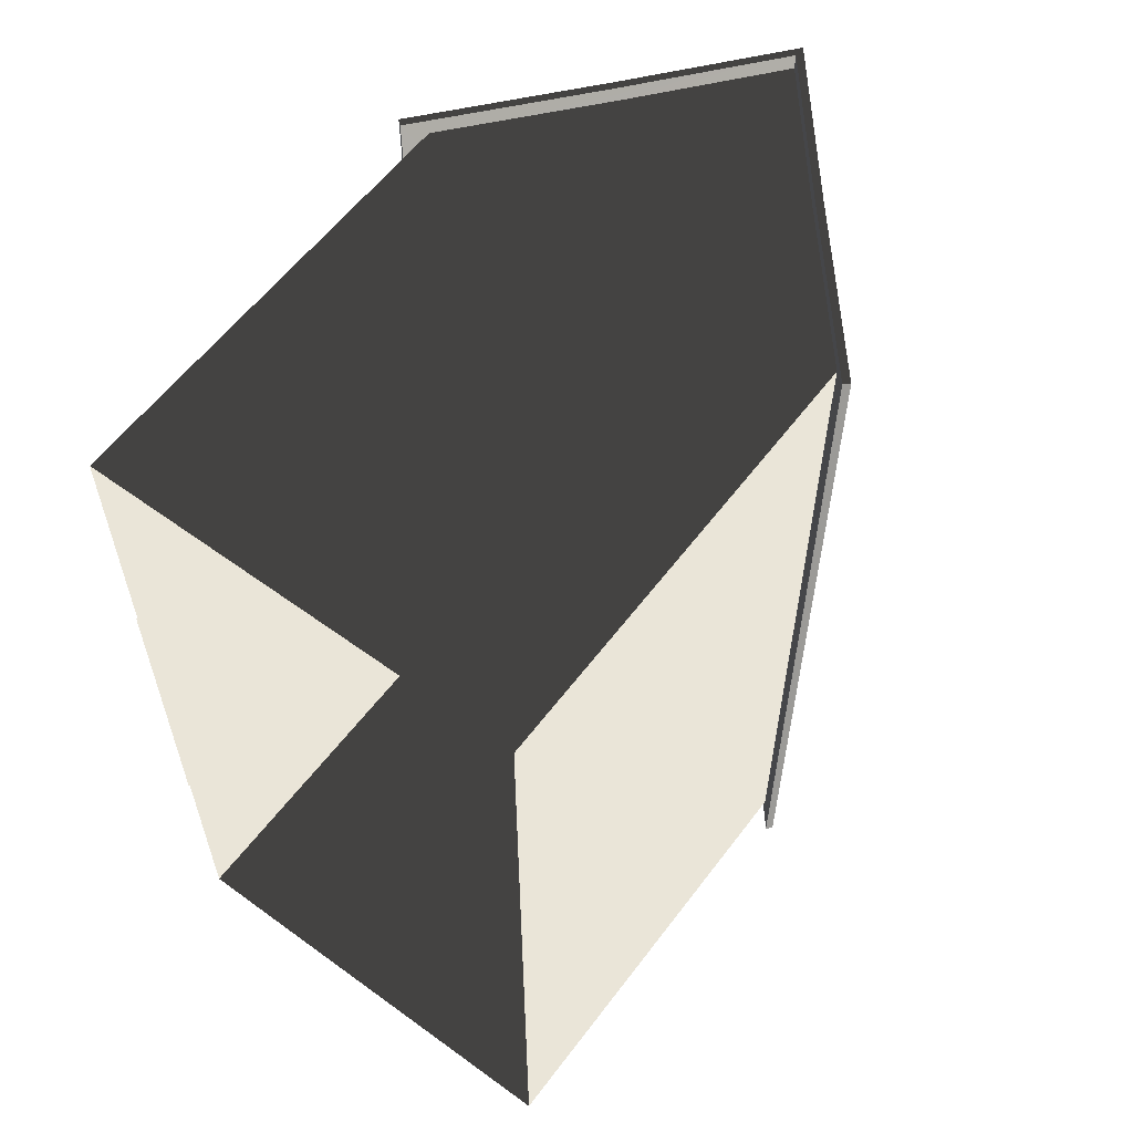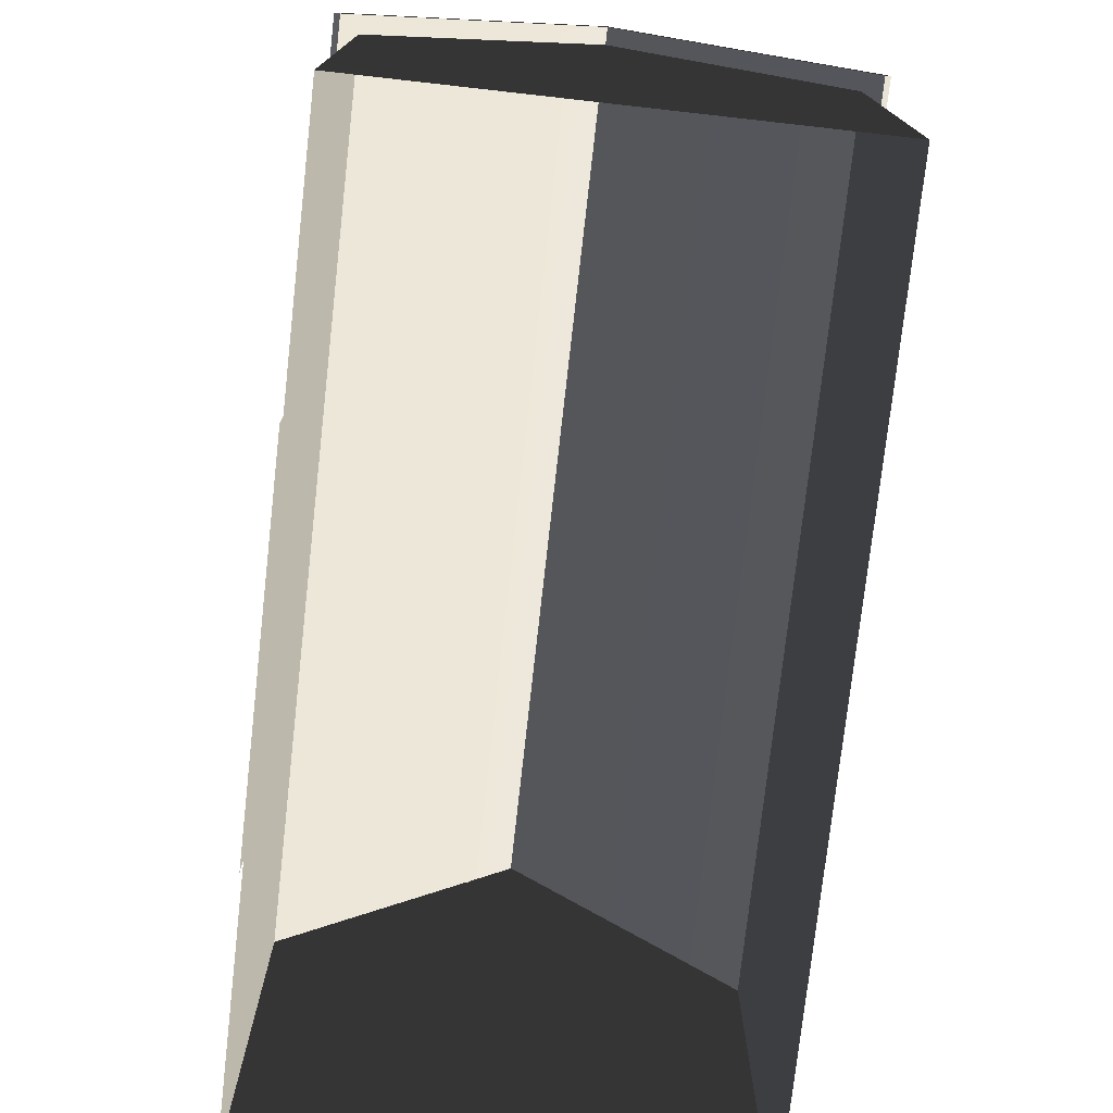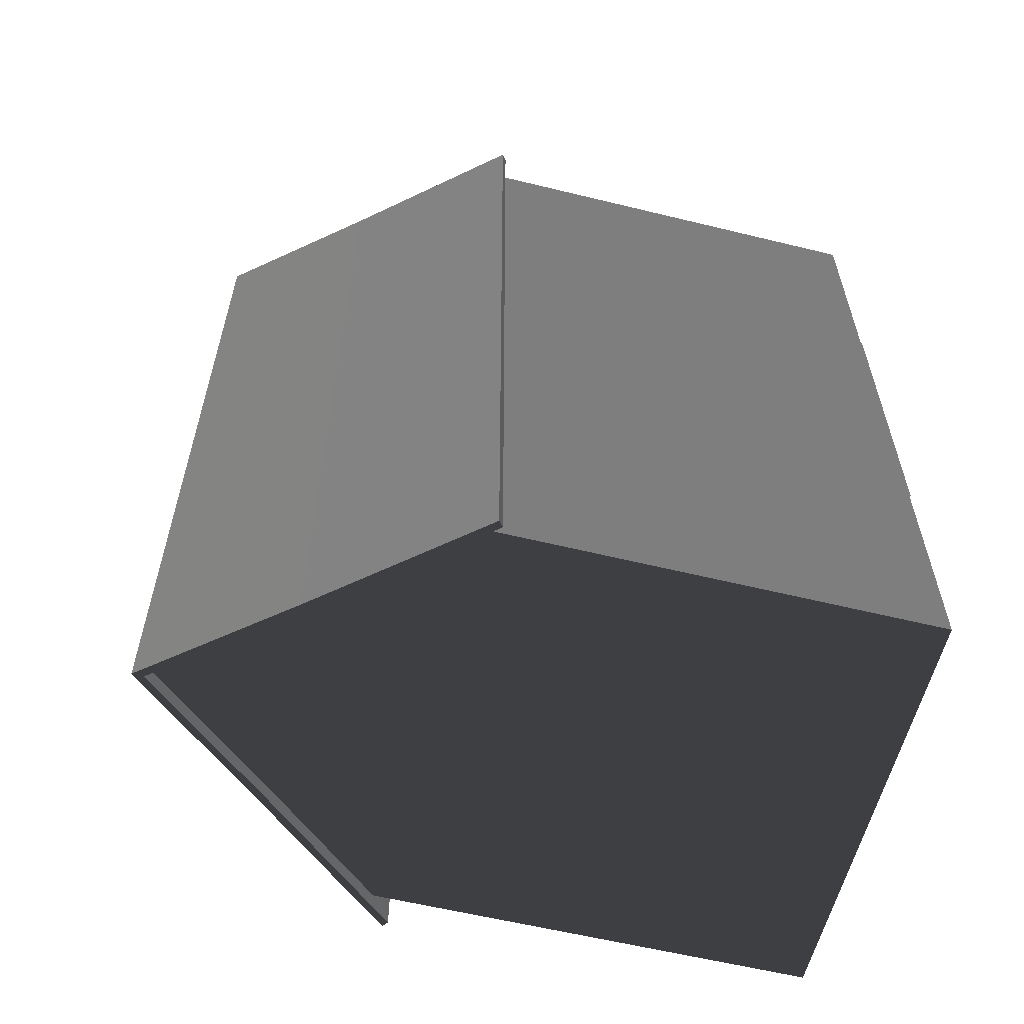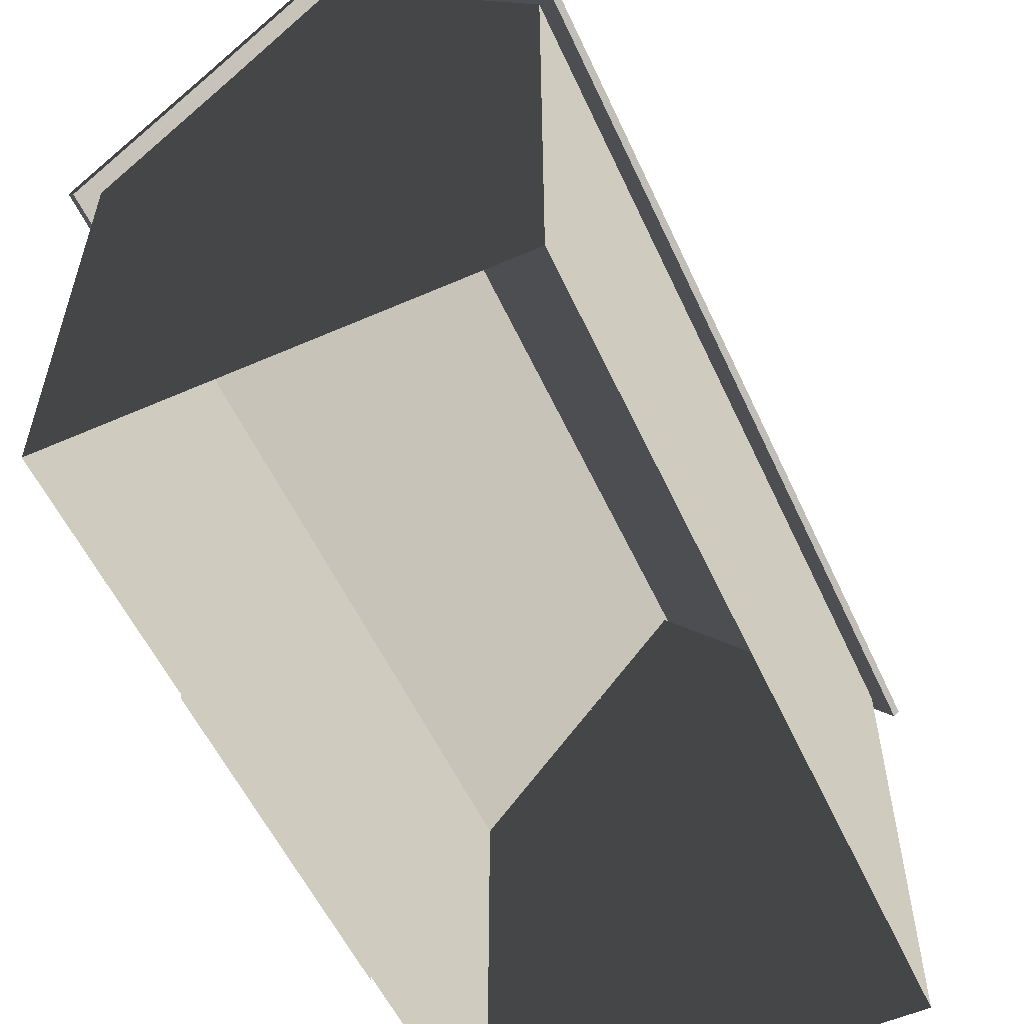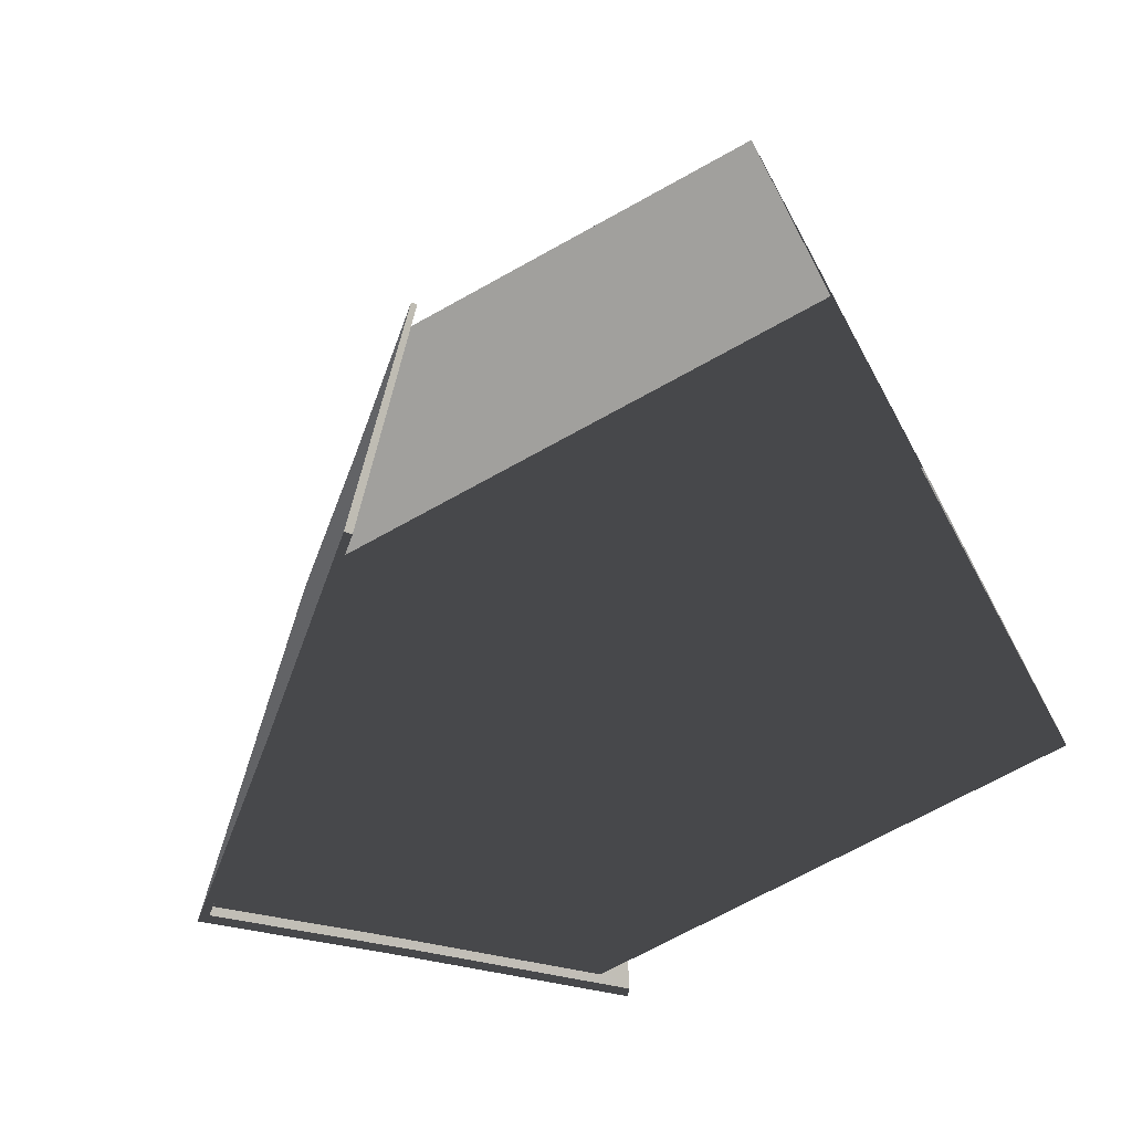
<metadata>
{"format":"obj","ext":"obj","renderer":"f3d","projection":"perspective","resolution":1024,"background":"white","views":[{"elev":59.0,"azim":36.8,"up":"+Z"},{"elev":-76.0,"azim":-6.4,"up":"+Y"},{"elev":-59.3,"azim":-104.1,"up":"+Z"},{"elev":-56.1,"azim":24.6,"up":"+Y"},{"elev":-71.5,"azim":-61.1,"up":"+Z"}]}
</metadata>
<code>
v 3.95 6.705 8.75
v 5.459 4.926 8.75
v 5.459 4.926 10.2
v 3.95 6.705 10.2
v 5.459 4.926 1.25
v 5.392 4.869 1.25
v 5.392 4.869 3.75
v 5.459 4.926 3.75
v 5.459 4.926 -0.2
v 5.392 4.869 -0.2
v 5.392 4.869 1.25
v 5.459 4.926 1.25
v 3.95 6.705 3.75
v 3.95 6.705 1.25
v 5.459 4.926 1.25
v 5.459 4.926 3.75
v 5.392 4.869 1.25
v 5.2 5.1 1.25
v 5.2 5.1 3.75
v 5.392 4.869 3.75
v 5.392 4.869 -0.2
v 5.2 5.1 1.904e-05
v 5.2 5.1 1.25
v 5.392 4.869 1.25
v 3.95 6.705 1.25
v 3.95 6.705 -0.2
v 5.459 4.926 -0.2
v 5.459 4.926 1.25
v 5.459 4.926 10.2
v 5.459 4.926 8.75
v 5.392 4.869 8.75
v 5.392 4.869 10.2
v 1.293 6.618 -0.2001
v 2.6 8.2 -0.2
v 2.6 8.34 -0.2
v 1.261 6.718 -0.2
v 3.919 6.605 -0.2
v 3.95 6.705 -0.2
v -0.192 4.869 -0.2
v -0.192 4.869 1.25
v 4.948e-05 5.1 1.25
v 4.363e-05 5.1 -5.554e-05
v -0.192 4.869 1.25
v -0.192 4.869 3.75
v 6.14e-05 5.1 3.75
v 4.948e-05 5.1 1.25
v 1.261 6.718 3.75
v -0.2592 4.926 3.75
v -0.2592 4.926 1.25
v 1.261 6.718 1.25
v -0.2592 4.926 -0.2
v -0.2592 4.926 1.25
v -0.192 4.869 1.25
v -0.192 4.869 -0.2
v -0.2592 4.926 1.25
v -0.2592 4.926 3.75
v -0.192 4.869 3.75
v -0.192 4.869 1.25
v 1.261 6.718 1.25
v -0.2592 4.926 1.25
v -0.2592 4.926 -0.2
v 1.261 6.718 -0.2
v 1.384 6.727 4.558e-05
v 2.6 8.2 3.777e-05
v 2.6 8.2 -0.2
v 1.293 6.618 -0.2001
v 5.392 4.869 6.25
v 5.392 4.869 3.75
v 5.2 5.1 3.75
v 5.2 5.1 6.25
v 3.95 6.705 3.75
v 5.459 4.926 3.75
v 5.459 4.926 6.25
v 3.95 6.705 6.25
v 5.459 4.926 6.25
v 5.459 4.926 3.75
v 5.392 4.869 3.75
v 5.392 4.869 6.25
v 1.384 6.727 10
v 1.293 6.618 10.2
v 2.6 8.2 10.2
v 2.6 8.2 10
v 1.293 6.618 10.2
v 1.261 6.718 10.2
v 2.6 8.34 10.2
v 2.6 8.2 10.2
v 3.919 6.605 10.2
v 3.95 6.705 10.2
v -0.192 4.869 6.25
v 4.278e-05 5.1 6.25
v 6.14e-05 5.1 3.75
v -0.192 4.869 3.75
v 1.261 6.718 3.75
v 1.261 6.718 6.25
v -0.2592 4.926 6.25
v -0.2592 4.926 3.75
v -0.2592 4.926 6.25
v -0.192 4.869 6.25
v -0.192 4.869 3.75
v -0.2592 4.926 3.75
v 3.827 6.716 -2.047e-05
v 3.919 6.605 -0.2
v 2.6 8.2 -0.2
v 2.6 8.2 3.777e-05
v 3.827 6.716 10
v 2.6 8.2 10
v 2.6 8.2 10.2
v 3.919 6.605 10.2
v 5.2 5.1 10
v 3.827 6.716 10
v 3.919 6.605 10.2
v 5.392 4.869 10.2
v 5.392 4.869 10.2
v 3.919 6.605 10.2
v 3.95 6.705 10.2
v 5.459 4.926 10.2
v 5.392 4.869 -0.2
v 5.459 4.926 -0.2
v 3.95 6.705 -0.2
v 3.919 6.605 -0.2
v 5.2 5.1 1.904e-05
v 5.392 4.869 -0.2
v 3.919 6.605 -0.2
v 3.827 6.716 -2.047e-05
v 2.6 8.34 3.75
v 3.95 6.705 3.75
v 3.95 6.705 6.25
v 2.6 8.34 6.25
v 2.6 8.34 1.25
v 2.6 8.34 -0.2
v 3.95 6.705 -0.2
v 3.95 6.705 1.25
v 2.6 8.34 3.75
v 2.6 8.34 1.25
v 3.95 6.705 1.25
v 3.95 6.705 3.75
v 2.6 8.34 3.75
v 2.6 8.34 6.25
v 1.261 6.718 6.25
v 1.261 6.718 3.75
v 2.6 8.34 6.25
v 2.6 8.34 8.75
v 1.261 6.718 8.75
v 1.261 6.718 6.25
v -0.192 4.869 10.2
v -0.2592 4.926 10.2
v 1.261 6.718 10.2
v 1.293 6.618 10.2
v 3.002e-05 5.1 10
v -0.192 4.869 10.2
v 1.293 6.618 10.2
v 1.384 6.727 10
v 4.363e-05 5.1 -5.554e-05
v 1.384 6.727 4.558e-05
v 1.293 6.618 -0.2001
v -0.192 4.869 -0.2
v 2.6 8.34 1.25
v 1.261 6.718 1.25
v 1.261 6.718 -0.2
v 2.6 8.34 -0.2
v 2.6 8.34 3.75
v 1.261 6.718 3.75
v 1.261 6.718 1.25
v 2.6 8.34 1.25
v -0.192 4.869 -0.2
v 1.293 6.618 -0.2001
v 1.261 6.718 -0.2
v -0.2592 4.926 -0.2
v -0.02601 -0.2 4.895
v -0.02601 -0.2 2.825
v -0.026 4.3 2.825
v -0.026 4.3 4.895
v -0.02601 -0.2 6.965
v -0.02601 -0.2 4.895
v -0.026 4.3 4.895
v -0.026 4.3 6.965
v 8.988e-05 -0.2 -1.92e-05
v 8.227e-05 2.5 5.905e-05
v 8.833e-05 2.5 1.25
v 9.573e-05 -0.2 1.25
v 8.227e-05 2.5 5.905e-05
v 0.0001047 5.1 -5.543e-05
v 0.0001105 5.1 1.25
v 8.833e-05 2.5 1.25
v 1.25 5.1 2.945e-05
v 1.25 6.59 -4.371e-05
v 0.0001047 5.1 -5.543e-05
v 3.95 2.5 10
v 1.25 2.5 10
v 1.25 5.1 10
v 3.95 5.1 10
v 3.95 -0.2 10
v 3.95 2.5 10
v 5.2 2.5 10
v 5.2 -0.2 10
v 5.2 -0.2 -6.675e-05
v 5.2 -0.2 1.25
v 5.2 2.5 1.25
v 5.2 2.5 1.149e-05
v 5.2 -0.2 1.25
v 5.2 -0.2 3.75
v 5.2 2.5 3.75
v 5.2 2.5 1.25
v 5.2 2.5 1.149e-05
v 5.2 2.5 1.25
v 5.2 5.1 1.25
v 5.2 5.1 1.904e-05
v 5.2 2.5 1.25
v 5.2 2.5 3.75
v 5.2 5.1 3.75
v 5.2 5.1 1.25
v 1.25 2.5 10
v 3.836e-05 2.5 10
v 3.002e-05 5.1 10
v 1.25 5.1 10
v 3.95 2.5 -7.337e-05
v 5.2 2.5 1.149e-05
v 5.2 5.1 1.904e-05
v 3.95 5.1 -6.582e-05
v 3.95 2.5 10
v 3.95 5.1 10
v 5.2 5.1 10
v 5.2 2.5 10
v 3.95 5.1 10
v 3.95 6.59 10
v 5.2 5.1 10
v 5.2 -0.2 8.75
v 5.2 2.5 8.75
v 5.2 2.5 6.25
v 5.2 -0.2 6.25
v 1.25 -0.2 -5.641e-05
v 1.25 2.5 2.184e-05
v 8.227e-05 2.5 5.905e-05
v 8.988e-05 -0.2 -1.92e-05
v 1.25 2.5 2.184e-05
v 1.25 5.1 2.945e-05
v 0.0001047 5.1 -5.543e-05
v 8.227e-05 2.5 5.905e-05
v 3.95 -0.2 -2.956e-05
v 5.2 -0.2 -6.675e-05
v 5.2 2.5 1.149e-05
v 3.95 2.5 -7.337e-05
v 1.25 -0.2 10
v 4.575e-05 -0.2 10
v 3.836e-05 2.5 10
v 1.25 2.5 10
v 3.95 -0.2 10
v 1.25 -0.2 10
v 1.25 2.5 10
v 3.95 2.5 10
v 1.25 -0.2 -5.641e-05
v 3.95 -0.2 -2.956e-05
v 3.95 2.5 -7.337e-05
v 1.25 2.5 2.184e-05
v 1.25 2.5 2.184e-05
v 3.95 2.5 -7.337e-05
v 3.95 5.1 -6.582e-05
v 1.25 5.1 2.945e-05
v 9.573e-05 -0.2 1.25
v 8.833e-05 2.5 1.25
v 6.972e-05 2.5 3.75
v 7.712e-05 -0.2 3.75
v 8.833e-05 2.5 1.25
v 0.0001105 5.1 1.25
v 9.19e-05 5.1 3.75
v 6.972e-05 2.5 3.75
v 5.2 -0.2 6.25
v 5.2 2.5 6.25
v 5.2 2.5 3.75
v 5.2 -0.2 3.75
v 5.2 2.5 10
v 5.2 5.1 10
v 5.2 5.1 8.75
v 5.2 2.5 8.75
v 3.99e-05 -0.2 8.75
v 5.851e-05 -0.2 6.25
v 5.112e-05 2.5 6.25
v 3.251e-05 2.5 8.75
v 3.251e-05 2.5 8.75
v 5.112e-05 2.5 6.25
v 4.278e-05 5.1 6.25
v 5.469e-05 5.1 8.75
v 3.836e-05 2.5 10
v 3.251e-05 2.5 8.75
v 5.469e-05 5.1 8.75
v 3.002e-05 5.1 10
v 4.575e-05 -0.2 10
v 3.99e-05 -0.2 8.75
v 3.251e-05 2.5 8.75
v 3.836e-05 2.5 10
v 5.2 -0.2 10
v 5.2 2.5 10
v 5.2 2.5 8.75
v 5.2 -0.2 8.75
v 5.2 2.5 6.25
v 5.2 5.1 6.25
v 5.2 5.1 3.75
v 5.2 2.5 3.75
v 5.851e-05 -0.2 6.25
v 7.712e-05 -0.2 3.75
v 6.972e-05 2.5 3.75
v 5.112e-05 2.5 6.25
v 5.112e-05 2.5 6.25
v 6.972e-05 2.5 3.75
v 9.19e-05 5.1 3.75
v 4.278e-05 5.1 6.25
v 5.2 2.5 8.75
v 5.2 5.1 8.75
v 5.2 5.1 6.25
v 5.2 2.5 6.25
v 3.019 7.7 10
v 3.95 6.59 10
v 3.95 5.1 10
v 1.25 5.1 10
v 2.181 7.7 10
v 1.25 6.59 10
v 1.25 5.1 10
v 3.002e-05 5.1 10
v 1.25 6.59 10
v 3.019 7.7 10
v 2.181 7.7 10
v 2.6 8.2 10
v 1.25 5.1 2.945e-05
v 3.95 5.1 -6.582e-05
v 3.95 6.59 -1.68e-05
v 3.019 7.7 4.263e-05
v 2.181 7.7 -6.388e-05
v 1.25 6.59 -4.371e-05
v 2.181 7.7 -6.388e-05
v 3.019 7.7 4.263e-05
v 2.6 8.2 3.776e-05
v 3.95 5.1 -6.582e-05
v 5.2 5.1 1.904e-05
v 3.95 6.59 -1.68e-05
v 5.392 4.869 10.2
v 5.392 4.869 8.75
v 5.2 5.1 8.75
v 5.2 5.1 10
v -0.2592 4.926 10.2
v -0.192 4.869 10.2
v -0.192 4.869 8.75
v -0.2592 4.926 8.75
v -0.192 4.869 10.2
v 3.002e-05 5.1 10
v 5.448e-05 5.1 8.75
v -0.192 4.869 8.75
v 5.392 4.869 8.75
v 5.392 4.869 6.25
v 5.2 5.1 6.25
v 5.2 5.1 8.75
v 3.95 6.705 6.25
v 5.459 4.926 6.25
v 5.459 4.926 8.75
v 3.95 6.705 8.75
v 5.459 4.926 8.75
v 5.459 4.926 6.25
v 5.392 4.869 6.25
v 5.392 4.869 8.75
v -0.192 4.869 8.75
v 5.448e-05 5.1 8.75
v 4.278e-05 5.1 6.25
v -0.192 4.869 6.25
v 1.261 6.718 6.25
v 1.261 6.718 8.75
v -0.2592 4.926 8.75
v -0.2592 4.926 6.25
v -0.2592 4.926 8.75
v -0.192 4.869 8.75
v -0.192 4.869 6.25
v -0.2592 4.926 6.25
v 1.261 6.718 8.75
v 1.261 6.718 10.2
v -0.2592 4.926 10.2
v -0.2592 4.926 8.75
v 2.6 8.34 6.25
v 3.95 6.705 6.25
v 3.95 6.705 8.75
v 2.6 8.34 8.75
v 2.6 8.34 8.75
v 3.95 6.705 8.75
v 3.95 6.705 10.2
v 2.6 8.34 10.2
v 2.6 8.34 8.75
v 2.6 8.34 10.2
v 1.261 6.718 10.2
v 1.261 6.718 8.75
g default_563_31
f 1 3 2
f 1 4 3
f 5 7 6
f 5 8 7
f 9 11 10
f 9 12 11
f 13 15 14
f 13 16 15
f 17 19 18
f 17 20 19
f 21 23 22
f 21 24 23
f 25 27 26
f 25 28 27
f 29 31 30
f 29 32 31
f 33 35 34
f 33 36 35
f 37 34 35
f 37 35 38
f 39 41 40
f 39 42 41
f 43 45 44
f 43 46 45
f 47 49 48
f 47 50 49
f 51 53 52
f 51 54 53
f 55 57 56
f 55 58 57
f 59 61 60
f 59 62 61
f 63 65 64
f 63 66 65
f 67 69 68
f 67 70 69
f 71 73 72
f 71 74 73
f 75 77 76
f 75 78 77
f 79 81 80
f 79 82 81
f 83 85 84
f 83 86 85
f 87 85 86
f 87 88 85
f 89 91 90
f 89 92 91
f 93 95 94
f 93 96 95
f 97 99 98
f 97 100 99
f 101 103 102
f 101 104 103
f 105 107 106
f 105 108 107
f 109 111 110
f 109 112 111
f 113 115 114
f 113 116 115
f 117 119 118
f 117 120 119
f 121 123 122
f 121 124 123
f 125 127 126
f 125 128 127
f 129 131 130
f 129 132 131
f 133 135 134
f 133 136 135
f 137 139 138
f 137 140 139
f 141 143 142
f 141 144 143
f 145 147 146
f 145 148 147
f 149 151 150
f 149 152 151
f 153 155 154
f 153 156 155
f 157 159 158
f 157 160 159
f 161 163 162
f 161 164 163
f 165 167 166
f 165 168 167
f 169 171 170
f 169 172 171
f 173 175 174
f 173 176 175
f 177 179 178
f 177 180 179
f 181 183 182
f 181 184 183
f 185 187 186
f 188 190 189
f 188 191 190
f 192 194 193
f 192 195 194
f 196 198 197
f 196 199 198
f 200 202 201
f 200 203 202
f 204 206 205
f 204 207 206
f 208 210 209
f 208 211 210
f 212 214 213
f 212 215 214
f 216 218 217
f 216 219 218
f 220 222 221
f 220 223 222
f 224 226 225
f 227 229 228
f 227 230 229
f 231 233 232
f 231 234 233
f 235 237 236
f 235 238 237
f 239 241 240
f 239 242 241
f 243 245 244
f 243 246 245
f 247 249 248
f 247 250 249
f 251 253 252
f 251 254 253
f 255 257 256
f 255 258 257
f 259 261 260
f 259 262 261
f 263 265 264
f 263 266 265
f 267 269 268
f 267 270 269
f 271 273 272
f 271 274 273
f 275 277 276
f 275 278 277
f 279 281 280
f 279 282 281
f 283 285 284
f 283 286 285
f 287 289 288
f 287 290 289
f 291 293 292
f 291 294 293
f 295 297 296
f 295 298 297
f 299 301 300
f 299 302 301
f 303 305 304
f 303 306 305
f 307 309 308
f 307 310 309
f 311 313 312
f 313 311 314
f 314 311 315
f 314 315 316
f 317 319 318
f 320 322 321
f 323 325 324
f 325 323 326
f 326 323 327
f 327 323 328
f 329 331 330
f 332 334 333
f 335 337 336
f 335 338 337
f 339 341 340
f 339 342 341
f 343 345 344
f 343 346 345
f 347 349 348
f 347 350 349
f 351 353 352
f 351 354 353
f 355 357 356
f 355 358 357
f 359 361 360
f 359 362 361
f 363 365 364
f 363 366 365
f 367 369 368
f 367 370 369
f 371 373 372
f 371 374 373
f 375 377 376
f 375 378 377
f 379 381 380
f 379 382 381
f 383 385 384
f 383 386 385

</code>
